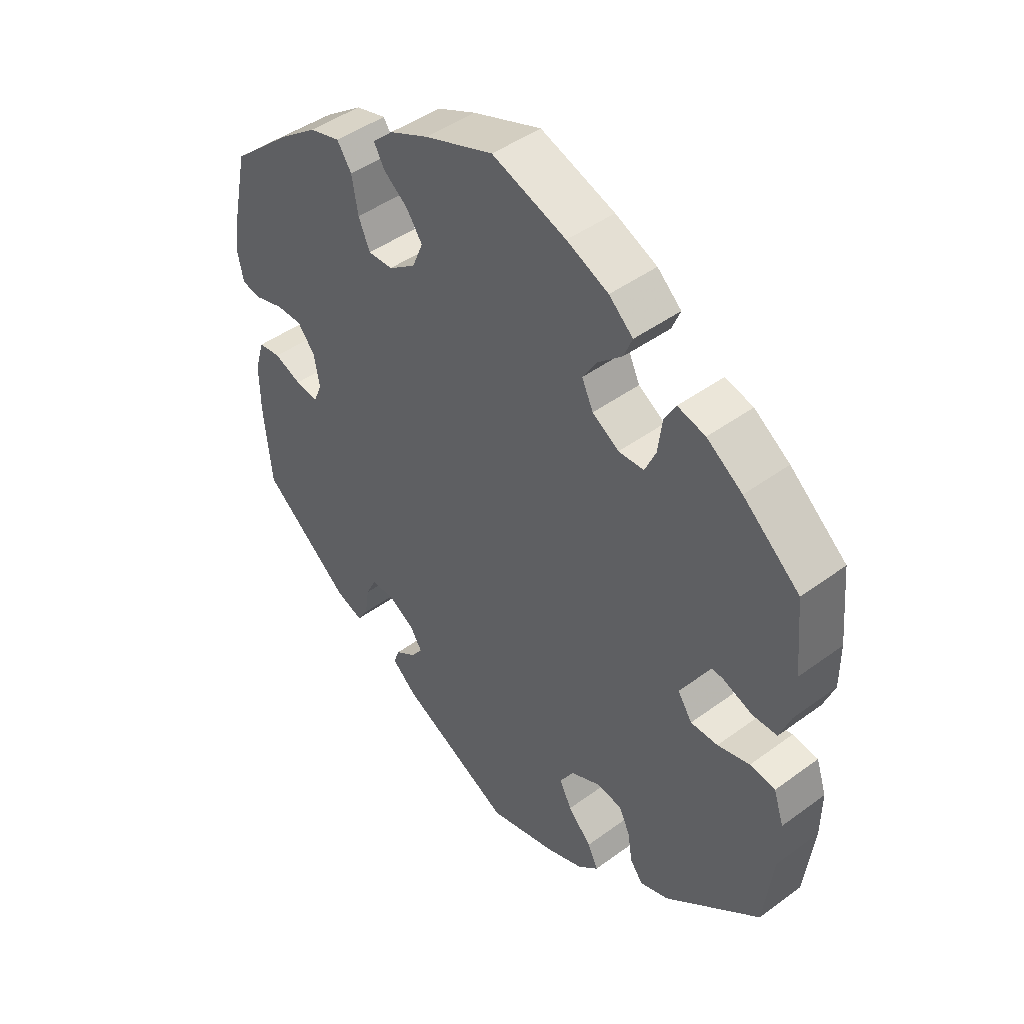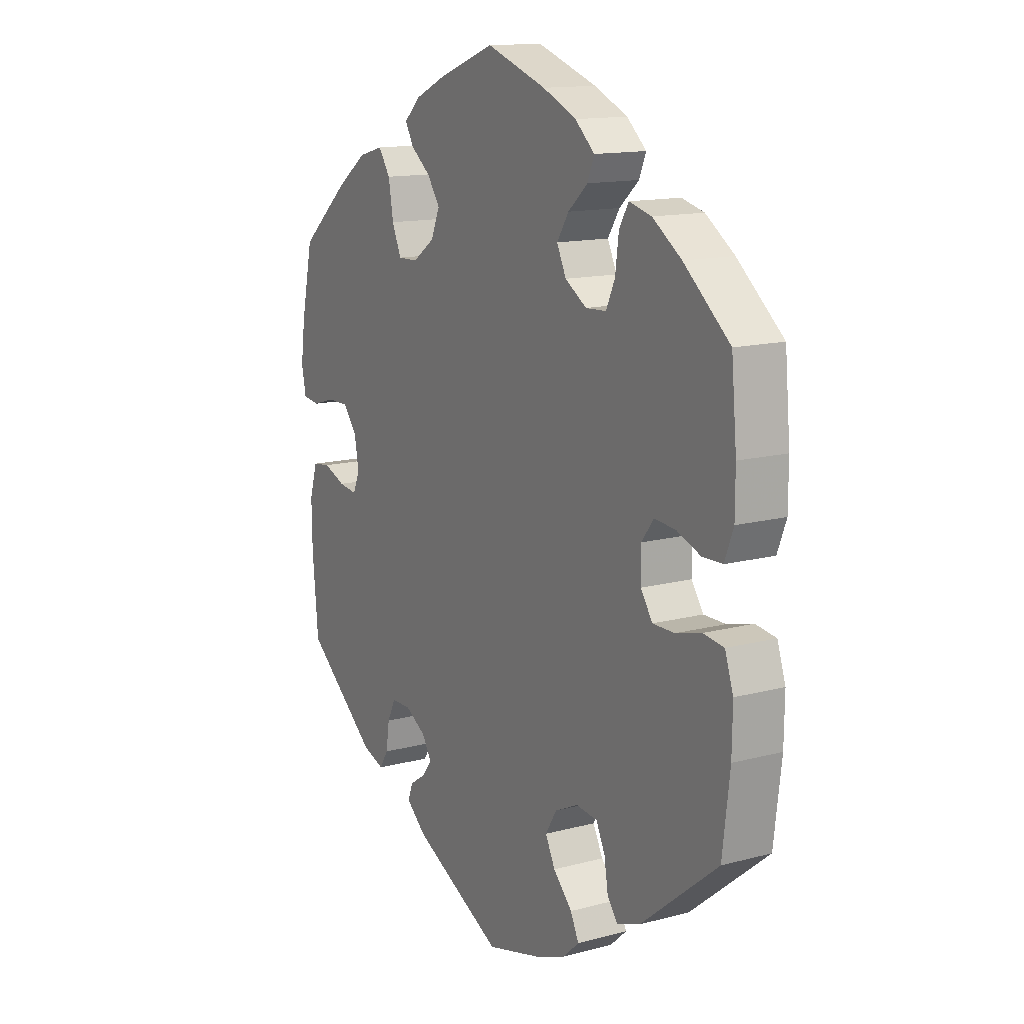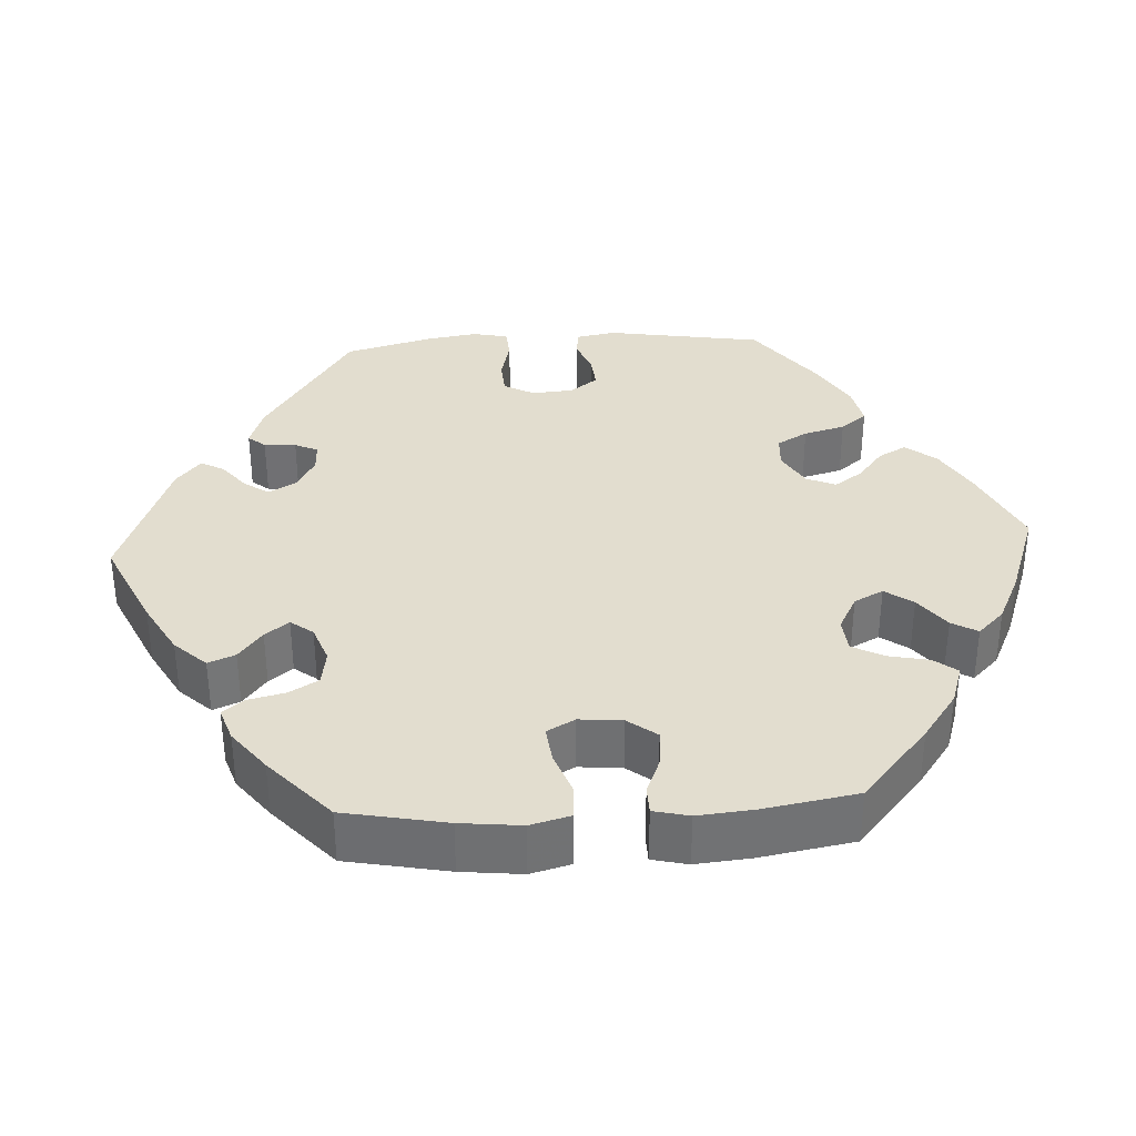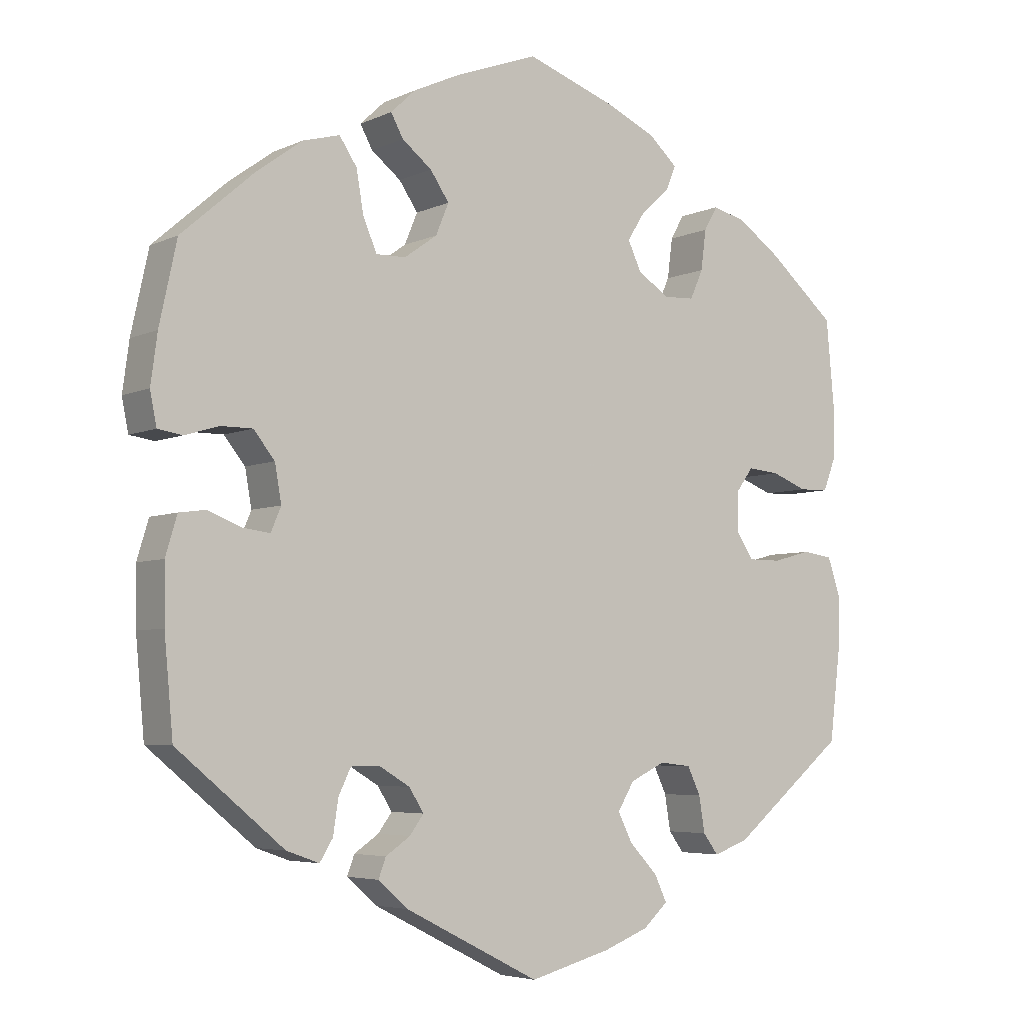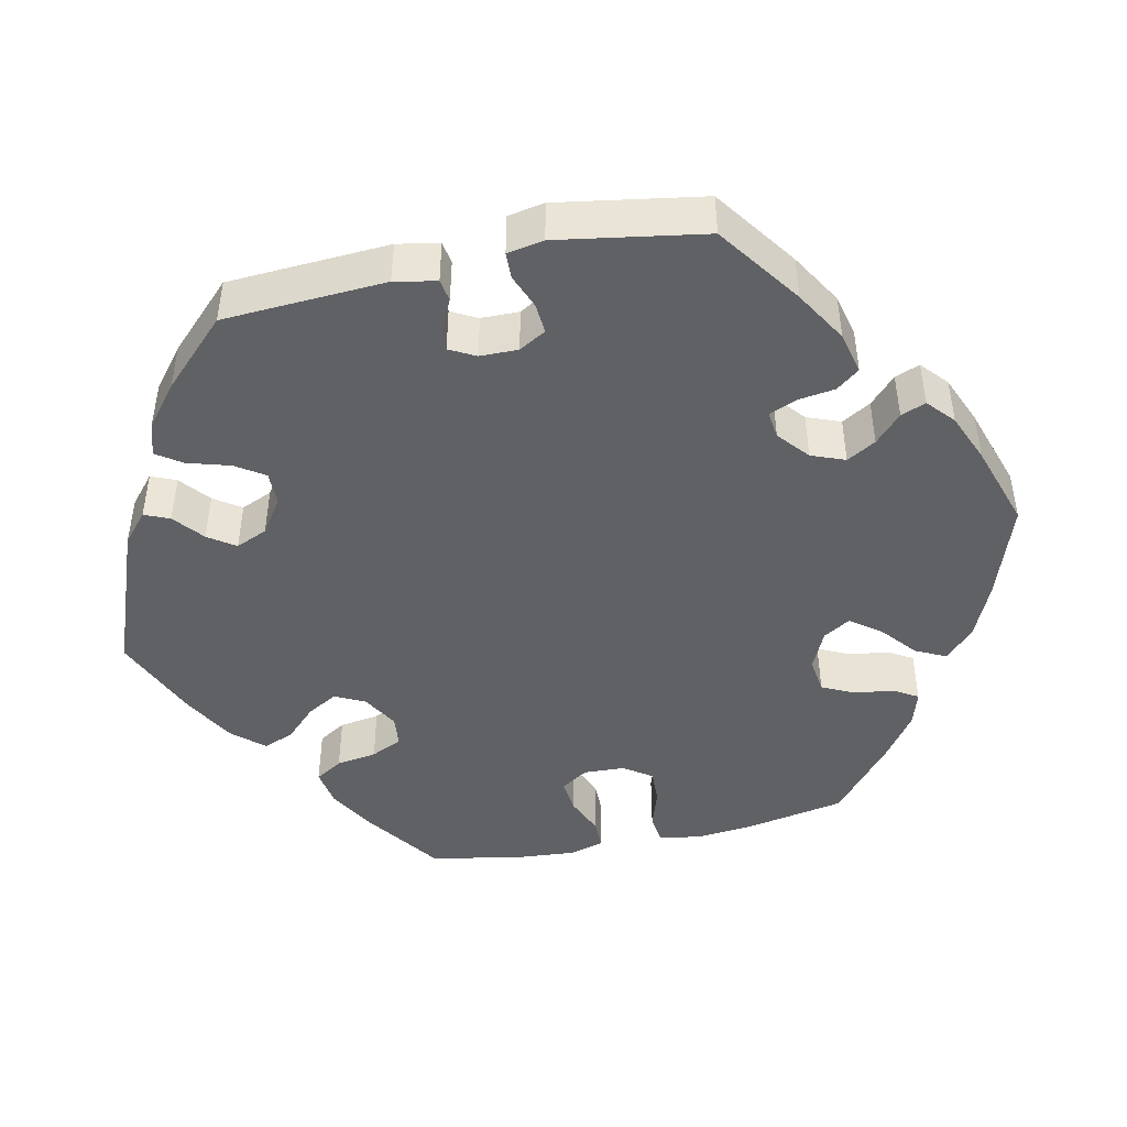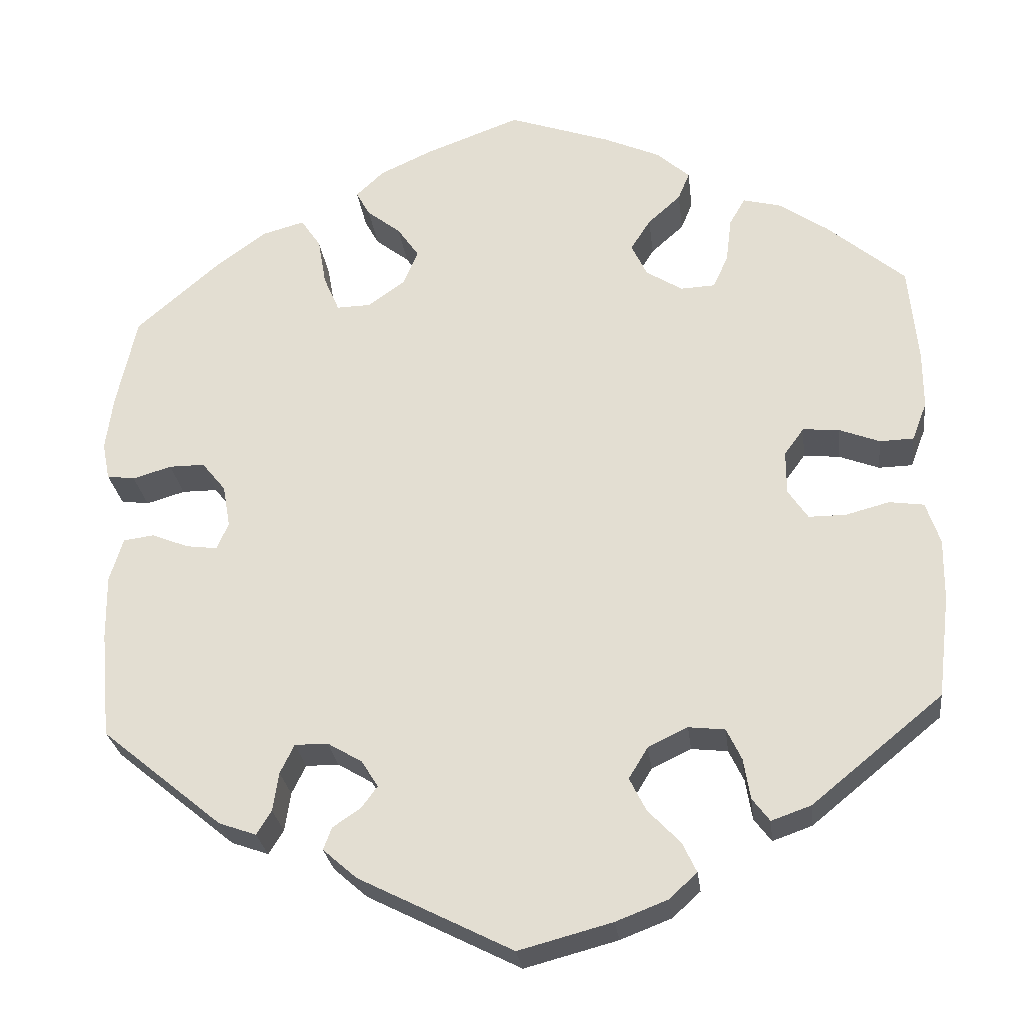
<metadata>
{"format":"obj","ext":"obj","renderer":"f3d","projection":"perspective","resolution":1024,"background":"white","views":[{"elev":45.3,"azim":49.7,"up":"+Z"},{"elev":13.8,"azim":59.3,"up":"+Z"},{"elev":34.9,"azim":-33.3,"up":"+Y"},{"elev":-5.0,"azim":-35.7,"up":"+Z"},{"elev":-45.5,"azim":-137.8,"up":"+Y"},{"elev":-27.1,"azim":6.9,"up":"+Z"}]}
</metadata>
<code>
v -0.186 0.07 -0.484
v -0.227 0.07 -0.448
v -0.217 0.07 -0.421
v -0.183 0.07 -0.398
v -0.164 0.07 -0.372
v -0.184 0.07 -0.34
v -0.226 0.07 -0.315
v -0.266 0.07 -0.315
v -0.283 0.07 -0.35
v -0.29 0.07 -0.397
v -0.308 0.07 -0.426
v -0.353 0.07 -0.41
v -0.5 0.07 -0.289
v -0.512 0.07 -0.159
v -0.513 0.07 -0.081
v -0.497 0.07 -0.028
v -0.46 0.07 -0.023
v -0.415 0.07 -0.041
v -0.377 0.07 -0.046
v -0.363 0.07 -0.013
v -0.372 0.07 0.038
v -0.401 0.07 0.074
v -0.444 0.07 0.074
v -0.491 0.07 0.06
v -0.525 0.07 0.065
v -0.534 0.07 0.11
v -0.525 0.07 0.177
v -0.501 0.07 0.288
v -0.401 0.07 0.375
v -0.338 0.07 0.421
v -0.287 0.07 0.435
v -0.263 0.07 0.399
v -0.253 0.07 0.341
v -0.234 0.07 0.297
v -0.193 0.07 0.298
v -0.148 0.07 0.33
v -0.13 0.07 0.373
v -0.156 0.07 0.411
v -0.197 0.07 0.443
v -0.214 0.07 0.474
v -0.18 0.07 0.506
v -0.115 0.07 0.536
v -0.001 0.07 0.578
v 0.122 0.07 0.535
v 0.191 0.07 0.504
v 0.231 0.07 0.468
v 0.217 0.07 0.434
v 0.177 0.07 0.398
v 0.153 0.07 0.36
v 0.172 0.07 0.32
v 0.216 0.07 0.292
v 0.258 0.07 0.294
v 0.276 0.07 0.334
v 0.283 0.07 0.389
v 0.302 0.07 0.422
v 0.348 0.07 0.41
v 0.407 0.07 0.369
v 0.501 0.07 0.289
v 0.512 0.07 0.17
v 0.512 0.07 0.1
v 0.494 0.07 0.053
v 0.453 0.07 0.052
v 0.404 0.07 0.071
v 0.36 0.07 0.075
v 0.336 0.07 0.042
v 0.336 0.07 -0.011
v 0.36 0.07 -0.047
v 0.405 0.07 -0.047
v 0.458 0.07 -0.033
v 0.5 0.07 -0.039
v 0.517 0.07 -0.09
v 0.516 0.07 -0.165
v 0.501 0.07 -0.289
v 0.343 0.07 -0.418
v 0.295 0.07 -0.435
v 0.274 0.07 -0.407
v 0.266 0.07 -0.358
v 0.248 0.07 -0.32
v 0.204 0.07 -0.315
v 0.156 0.07 -0.338
v 0.133 0.07 -0.376
v 0.153 0.07 -0.416
v 0.192 0.07 -0.457
v 0.209 0.07 -0.493
v 0.175 0.07 -0.524
v 0.113 0.07 -0.548
v 0 0.07 -0.578
v -0.186 0 -0.484
v -0.227 0 -0.448
v -0.217 0 -0.421
v -0.183 0 -0.398
v -0.164 0 -0.372
v -0.184 0 -0.34
v -0.226 0 -0.315
v -0.266 0 -0.315
v -0.283 0 -0.35
v -0.29 0 -0.397
v -0.308 0 -0.426
v -0.353 0 -0.41
v -0.5 0 -0.289
v -0.512 0 -0.159
v -0.513 0 -0.081
v -0.497 0 -0.028
v -0.46 0 -0.023
v -0.415 0 -0.041
v -0.377 0 -0.046
v -0.363 0 -0.013
v -0.372 0 0.038
v -0.401 0 0.074
v -0.444 0 0.074
v -0.491 0 0.06
v -0.525 0 0.065
v -0.534 0 0.11
v -0.525 0 0.177
v -0.501 0 0.288
v -0.401 0 0.375
v -0.338 0 0.421
v -0.287 0 0.435
v -0.263 0 0.399
v -0.253 0 0.341
v -0.234 0 0.297
v -0.193 0 0.298
v -0.148 0 0.33
v -0.13 0 0.373
v -0.156 0 0.411
v -0.197 0 0.443
v -0.214 0 0.474
v -0.18 0 0.506
v -0.115 0 0.536
v -0.001 0 0.578
v 0.122 0 0.535
v 0.191 0 0.504
v 0.231 0 0.468
v 0.217 0 0.434
v 0.177 0 0.398
v 0.153 0 0.36
v 0.172 0 0.32
v 0.216 0 0.292
v 0.258 0 0.294
v 0.276 0 0.334
v 0.283 0 0.389
v 0.302 0 0.422
v 0.348 0 0.41
v 0.407 0 0.369
v 0.501 0 0.289
v 0.512 0 0.17
v 0.512 0 0.1
v 0.494 0 0.053
v 0.453 0 0.052
v 0.404 0 0.071
v 0.36 0 0.075
v 0.336 0 0.042
v 0.336 0 -0.011
v 0.36 0 -0.047
v 0.405 0 -0.047
v 0.458 0 -0.033
v 0.5 0 -0.039
v 0.517 0 -0.09
v 0.516 0 -0.165
v 0.501 0 -0.289
v 0.343 0 -0.418
v 0.295 0 -0.435
v 0.274 0 -0.407
v 0.266 0 -0.358
v 0.248 0 -0.32
v 0.204 0 -0.315
v 0.156 0 -0.338
v 0.133 0 -0.376
v 0.153 0 -0.416
v 0.192 0 -0.457
v 0.209 0 -0.493
v 0.175 0 -0.524
v 0.113 0 -0.548
v 0 0 -0.578
f 82 83 84 85
f 81 82 85 86
f 74 75 76 77
f 74 77 78
f 73 74 78
f 72 73 78 79
f 68 69 70 71
f 67 68 71 72
f 60 61 62 63
f 60 63 64
f 59 60 64
f 58 59 64
f 57 58 64 65
f 53 54 55 56
f 52 53 56 57
f 45 46 47 48
f 45 48 49
f 44 45 49
f 43 44 49
f 42 43 49 50
f 38 39 40 41
f 37 38 41 42
f 30 31 32 33
f 30 33 34
f 29 30 34
f 28 29 34
f 27 28 34 35
f 23 24 25 26
f 22 23 26 27
f 15 16 17 18
f 15 18 19
f 14 15 19
f 13 14 19
f 12 13 19
f 9 10 11 12
f 8 9 12 19
f 7 8 19 20
f 1 2 3 4
f 1 4 5
f 81 86 87 1
f 67 72 79 80
f 66 67 80
f 65 66 80 81
f 52 57 65 81
f 51 52 81 1
f 37 42 50
f 36 37 50 51
f 35 36 51
f 22 27 35 51
f 21 22 51
f 6 7 20 21
f 5 6 21 51
f 1 5 51
f 172 171 170 169
f 173 172 169 168
f 164 163 162 161
f 165 164 161
f 165 161 160
f 166 165 160 159
f 158 157 156 155
f 159 158 155 154
f 150 149 148 147
f 151 150 147
f 151 147 146
f 151 146 145
f 152 151 145 144
f 143 142 141 140
f 144 143 140 139
f 135 134 133 132
f 136 135 132
f 136 132 131
f 136 131 130
f 137 136 130 129
f 128 127 126 125
f 129 128 125 124
f 120 119 118 117
f 121 120 117
f 121 117 116
f 121 116 115
f 122 121 115 114
f 113 112 111 110
f 114 113 110 109
f 105 104 103 102
f 106 105 102
f 106 102 101
f 106 101 100
f 106 100 99
f 99 98 97 96
f 106 99 96 95
f 107 106 95 94
f 91 90 89 88
f 92 91 88
f 88 174 173 168
f 167 166 159 154
f 167 154 153
f 168 167 153 152
f 168 152 144 139
f 88 168 139 138
f 137 129 124
f 138 137 124 123
f 138 123 122
f 138 122 114 109
f 138 109 108
f 108 107 94 93
f 138 108 93 92
f 138 92 88
f 1 88 89 2
f 2 89 90 3
f 3 90 91 4
f 4 91 92 5
f 5 92 93 6
f 6 93 94 7
f 7 94 95 8
f 8 95 96 9
f 9 96 97 10
f 10 97 98 11
f 11 98 99 12
f 12 99 100 13
f 13 100 101 14
f 14 101 102 15
f 15 102 103 16
f 16 103 104 17
f 17 104 105 18
f 18 105 106 19
f 19 106 107 20
f 20 107 108 21
f 21 108 109 22
f 22 109 110 23
f 23 110 111 24
f 24 111 112 25
f 25 112 113 26
f 26 113 114 27
f 27 114 115 28
f 28 115 116 29
f 29 116 117 30
f 30 117 118 31
f 31 118 119 32
f 32 119 120 33
f 33 120 121 34
f 34 121 122 35
f 35 122 123 36
f 36 123 124 37
f 37 124 125 38
f 38 125 126 39
f 39 126 127 40
f 40 127 128 41
f 41 128 129 42
f 42 129 130 43
f 43 130 131 44
f 44 131 132 45
f 45 132 133 46
f 46 133 134 47
f 47 134 135 48
f 48 135 136 49
f 49 136 137 50
f 50 137 138 51
f 51 138 139 52
f 52 139 140 53
f 53 140 141 54
f 54 141 142 55
f 55 142 143 56
f 56 143 144 57
f 57 144 145 58
f 58 145 146 59
f 59 146 147 60
f 60 147 148 61
f 61 148 149 62
f 62 149 150 63
f 63 150 151 64
f 64 151 152 65
f 65 152 153 66
f 66 153 154 67
f 67 154 155 68
f 68 155 156 69
f 69 156 157 70
f 70 157 158 71
f 71 158 159 72
f 72 159 160 73
f 73 160 161 74
f 74 161 162 75
f 75 162 163 76
f 76 163 164 77
f 77 164 165 78
f 78 165 166 79
f 79 166 167 80
f 80 167 168 81
f 81 168 169 82
f 82 169 170 83
f 83 170 171 84
f 84 171 172 85
f 85 172 173 86
f 86 173 174 87
f 87 174 88 1

</code>
